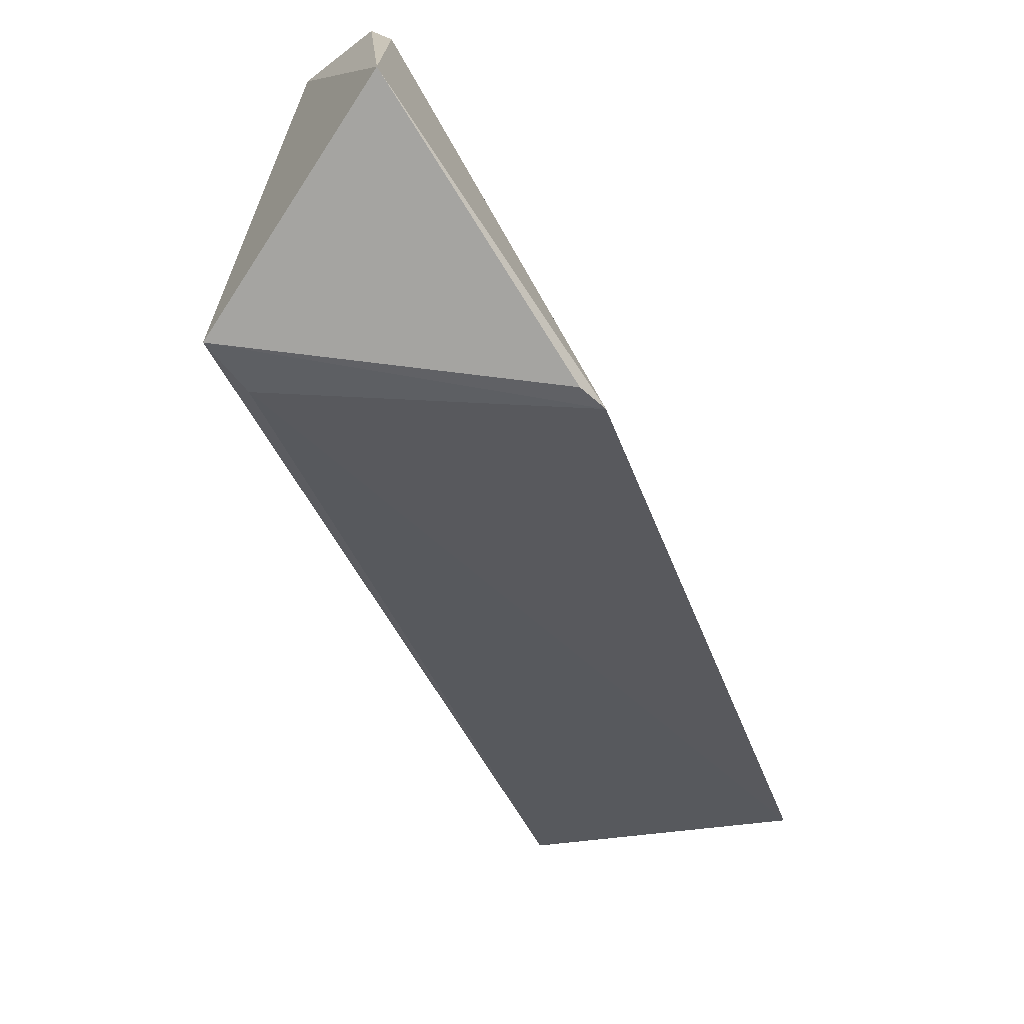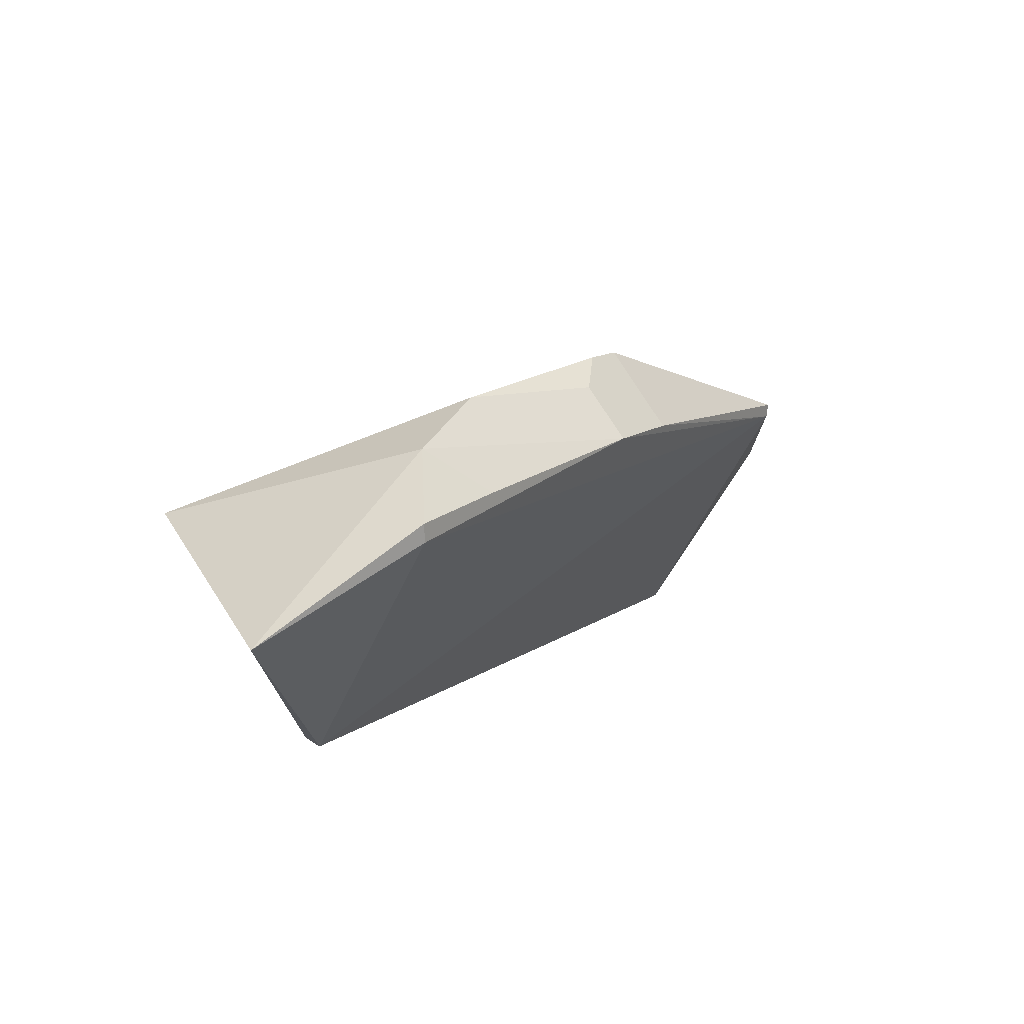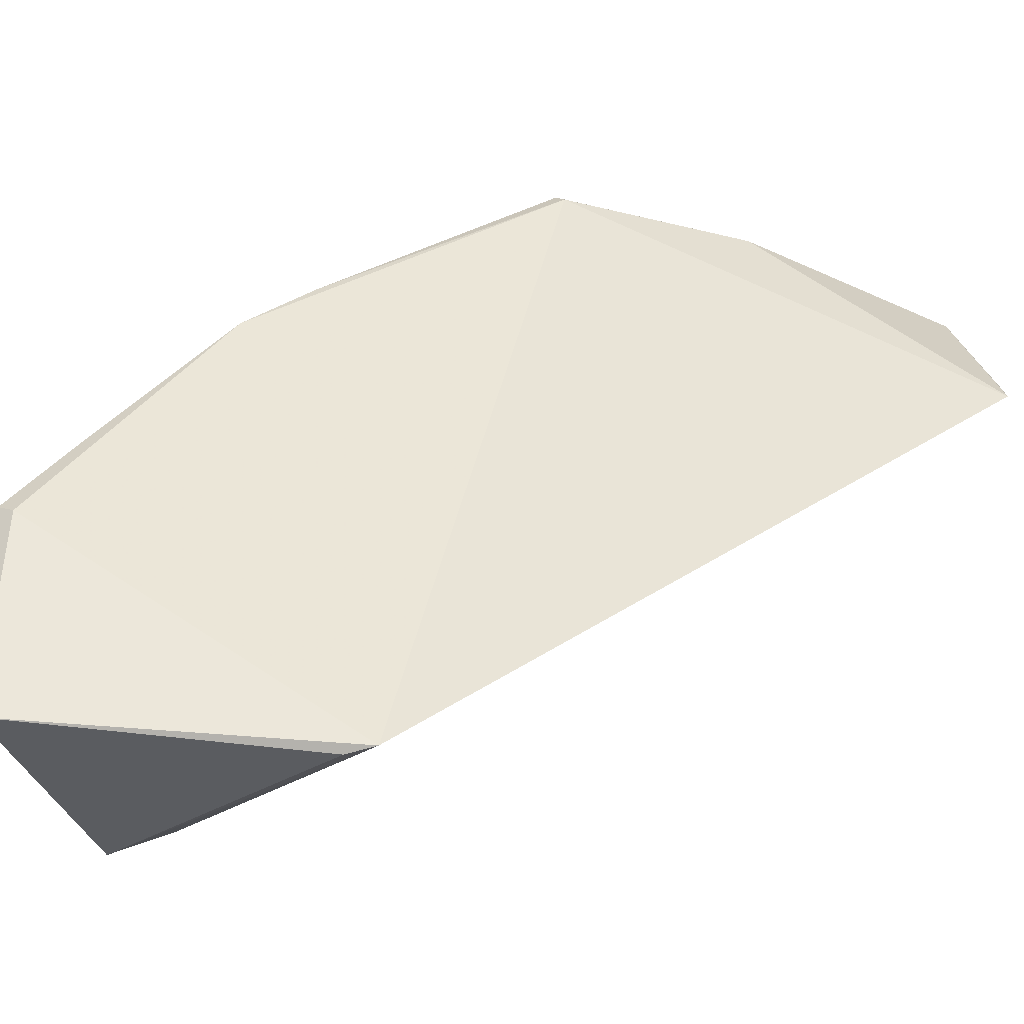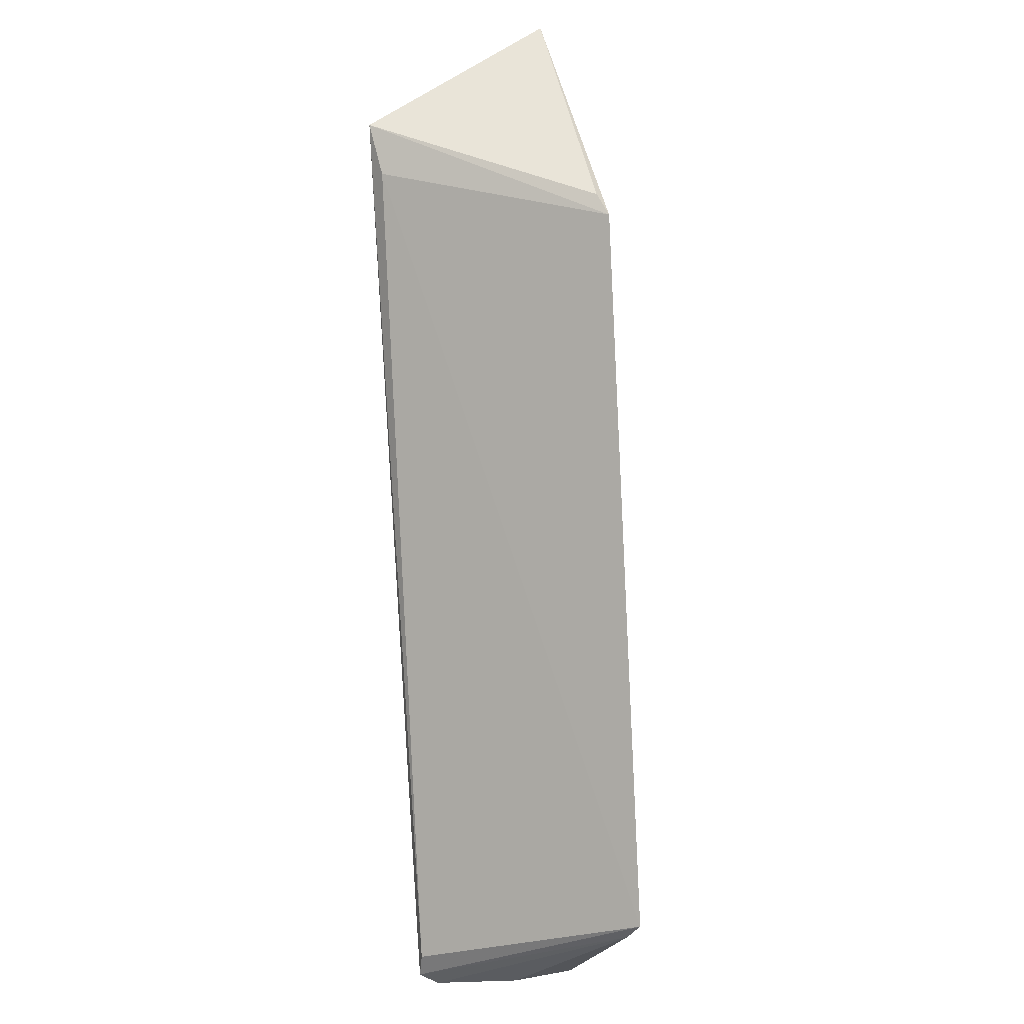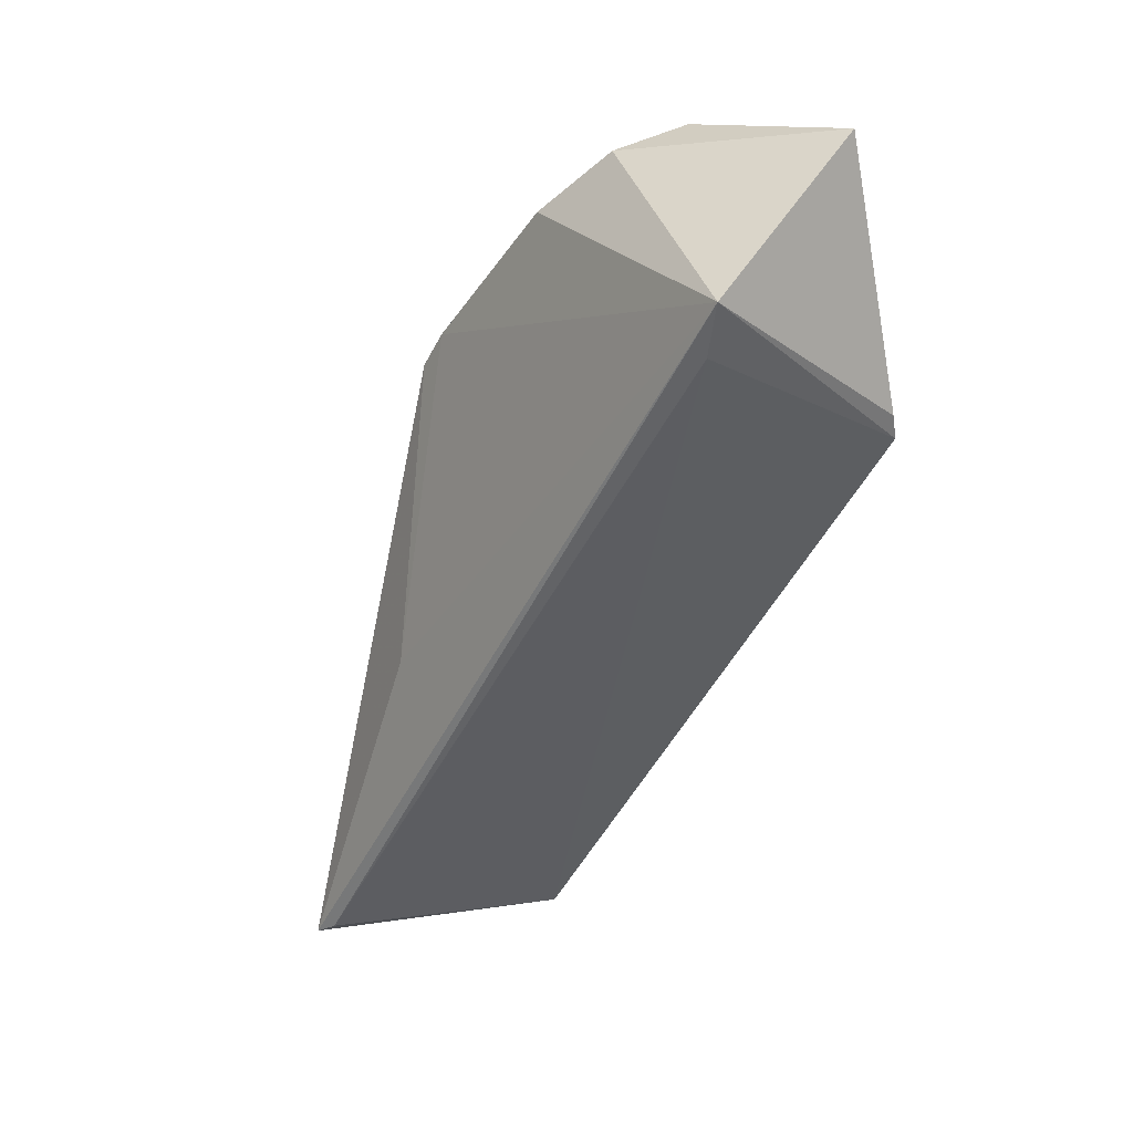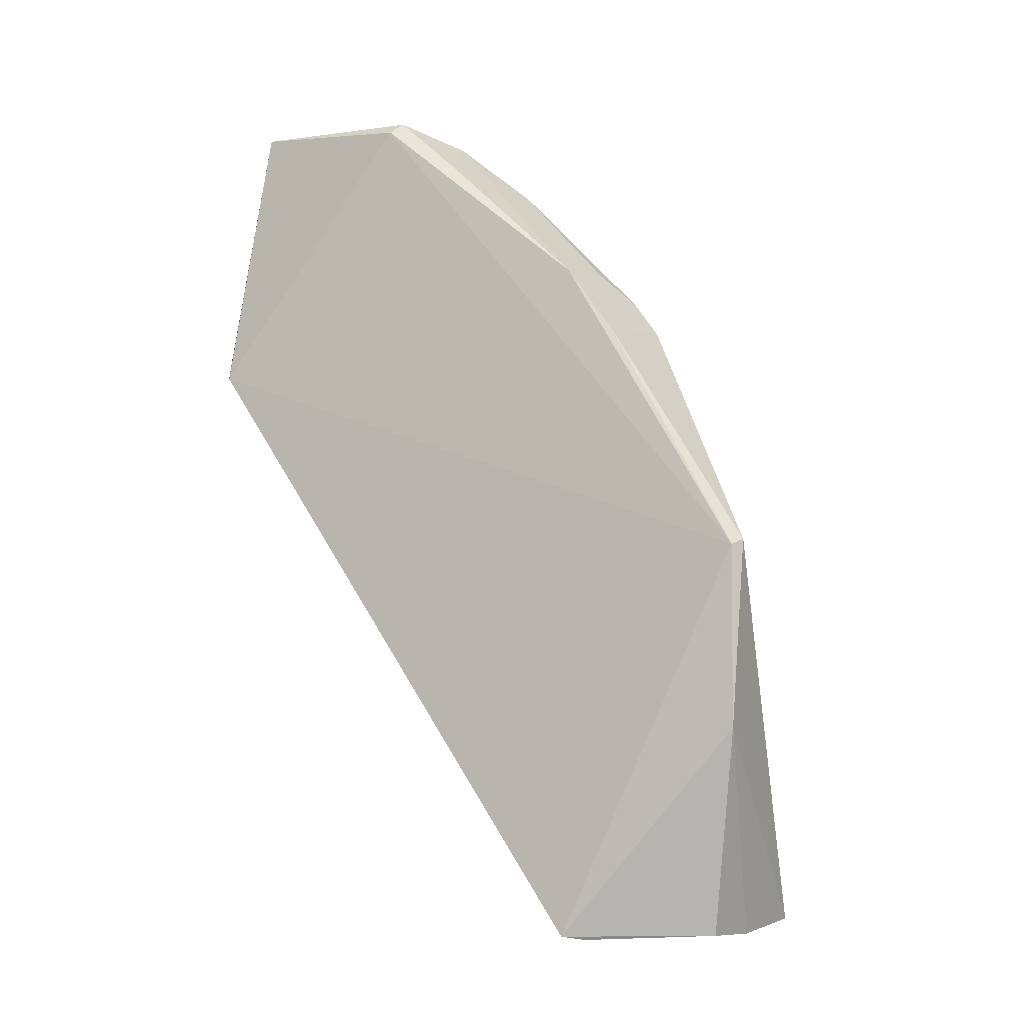
<metadata>
{"format":"obj","ext":"obj","renderer":"f3d","projection":"perspective","resolution":1024,"background":"white","views":[{"elev":-70.8,"azim":-160.3,"up":"+Z"},{"elev":78.3,"azim":-122.5,"up":"+Y"},{"elev":-32.2,"azim":-110.9,"up":"+Z"},{"elev":-33.3,"azim":-175.1,"up":"+Y"},{"elev":12.6,"azim":136.3,"up":"+Y"},{"elev":0.6,"azim":-54.8,"up":"+Y"}]}
</metadata>
<code>
v -0.4218 1.433 0.8294
v -0.4177 1.423 0.8281
v -0.4195 1.442 0.8214
v -0.4221 1.444 0.8144
v -0.4236 1.423 0.8253
v -0.4177 1.441 0.8142
v -0.422 1.444 0.8187
v -0.4195 1.438 0.8255
v -0.4217 1.423 0.8285
v -0.4202 1.443 0.8198
v -0.4237 1.437 0.8143
v -0.4178 1.423 0.8276
v -0.4181 1.423 0.8286
v -0.4217 1.44 0.8242
v -0.4195 1.439 0.8249
v -0.418 1.431 0.8249
v -0.4221 1.428 0.8292
v -0.4217 1.444 0.8189
v -0.4234 1.438 0.8142
v -0.4221 1.433 0.8292
v -0.418 1.439 0.8148
v -0.4202 1.423 0.8286
v -0.4233 1.423 0.8258
v -0.4217 1.438 0.8255
v -0.4202 1.44 0.8242
v -0.4217 1.443 0.8206
f 10 6 4
f 10 3 6
f 11 7 4
f 12 6 2
f 12 2 5
f 13 8 1
f 13 2 8
f 15 6 3
f 16 8 2
f 16 2 6
f 16 15 8
f 16 6 15
f 17 5 9
f 17 13 1
f 18 10 4
f 18 4 7
f 19 11 4
f 19 4 6
f 19 6 11
f 20 11 5
f 20 7 11
f 20 14 7
f 20 17 1
f 20 5 17
f 21 11 6
f 21 6 12
f 21 12 5
f 21 5 11
f 22 17 9
f 22 13 17
f 23 5 2
f 23 2 13
f 23 13 22
f 23 22 9
f 23 9 5
f 24 1 8
f 24 15 14
f 24 8 15
f 24 20 1
f 24 14 20
f 25 15 3
f 25 14 15
f 25 3 10
f 25 10 14
f 26 14 10
f 26 10 18
f 26 18 7
f 26 7 14

</code>
